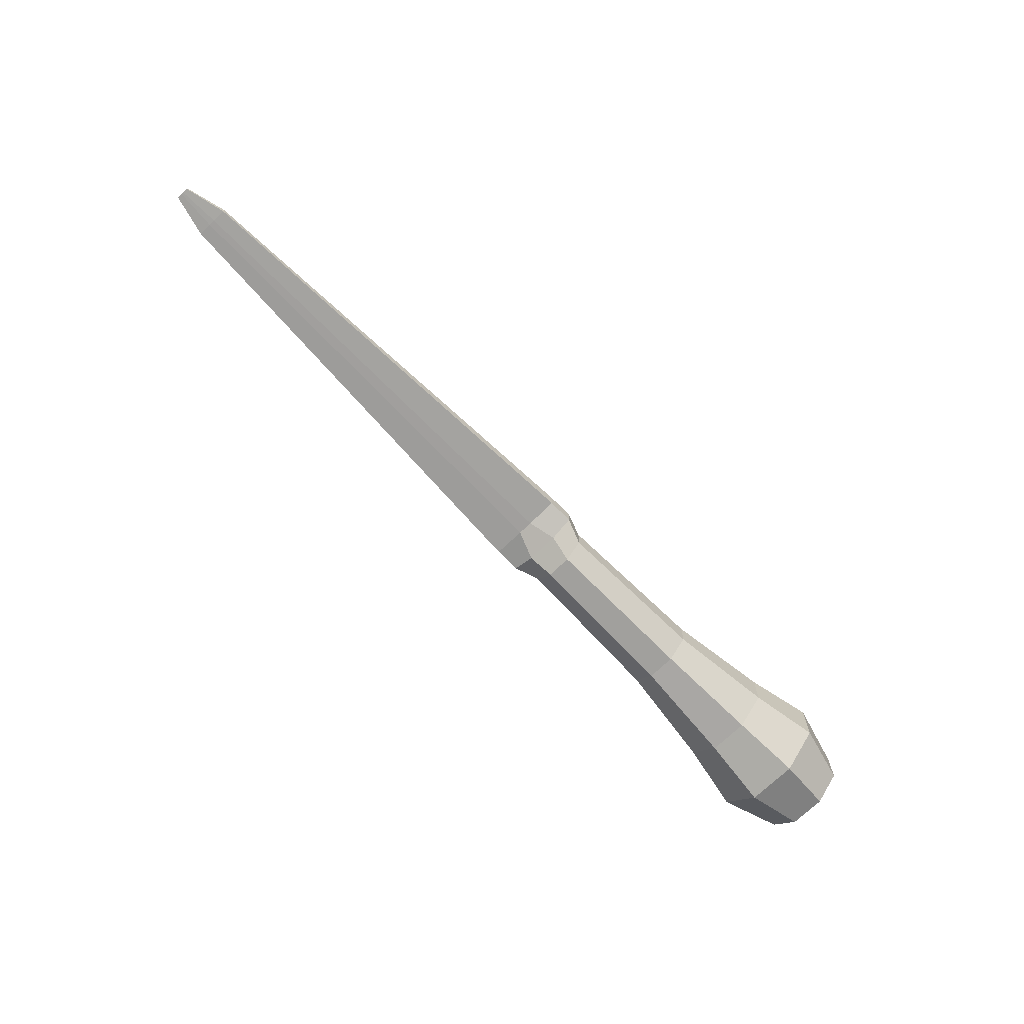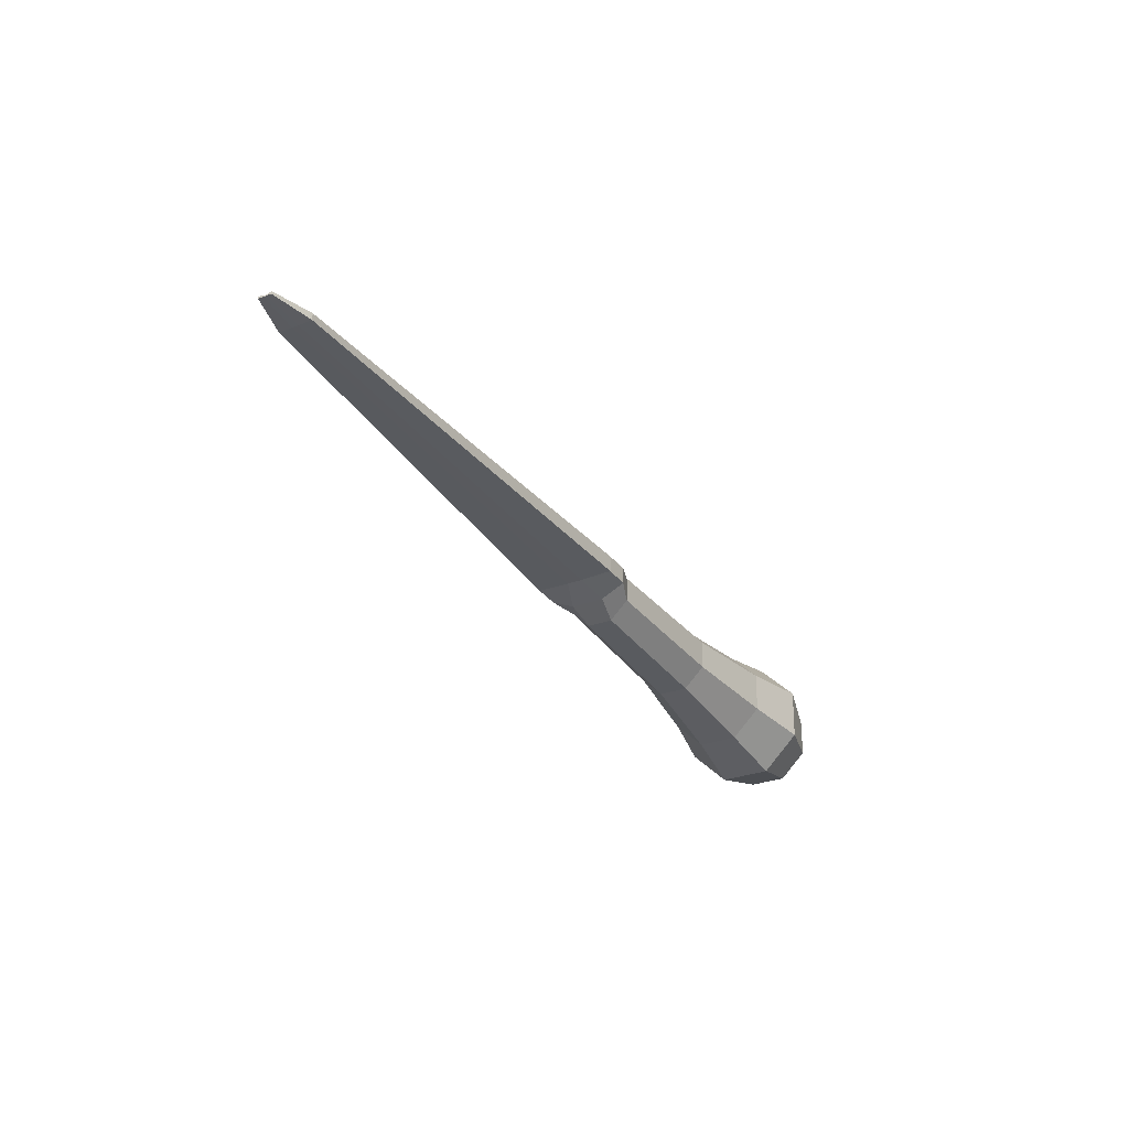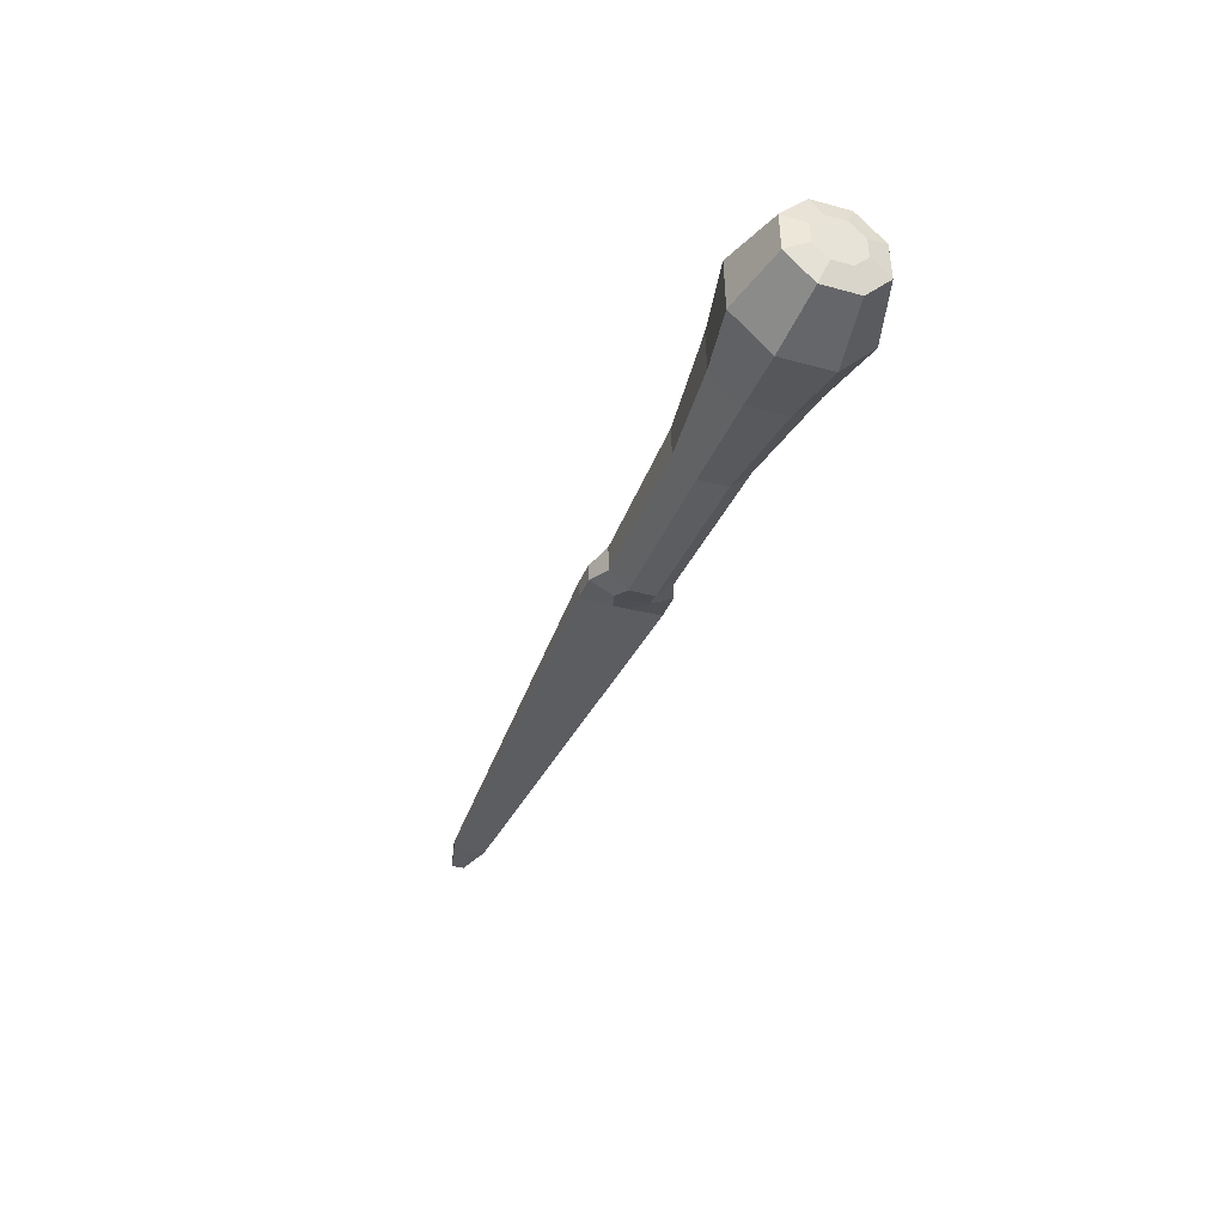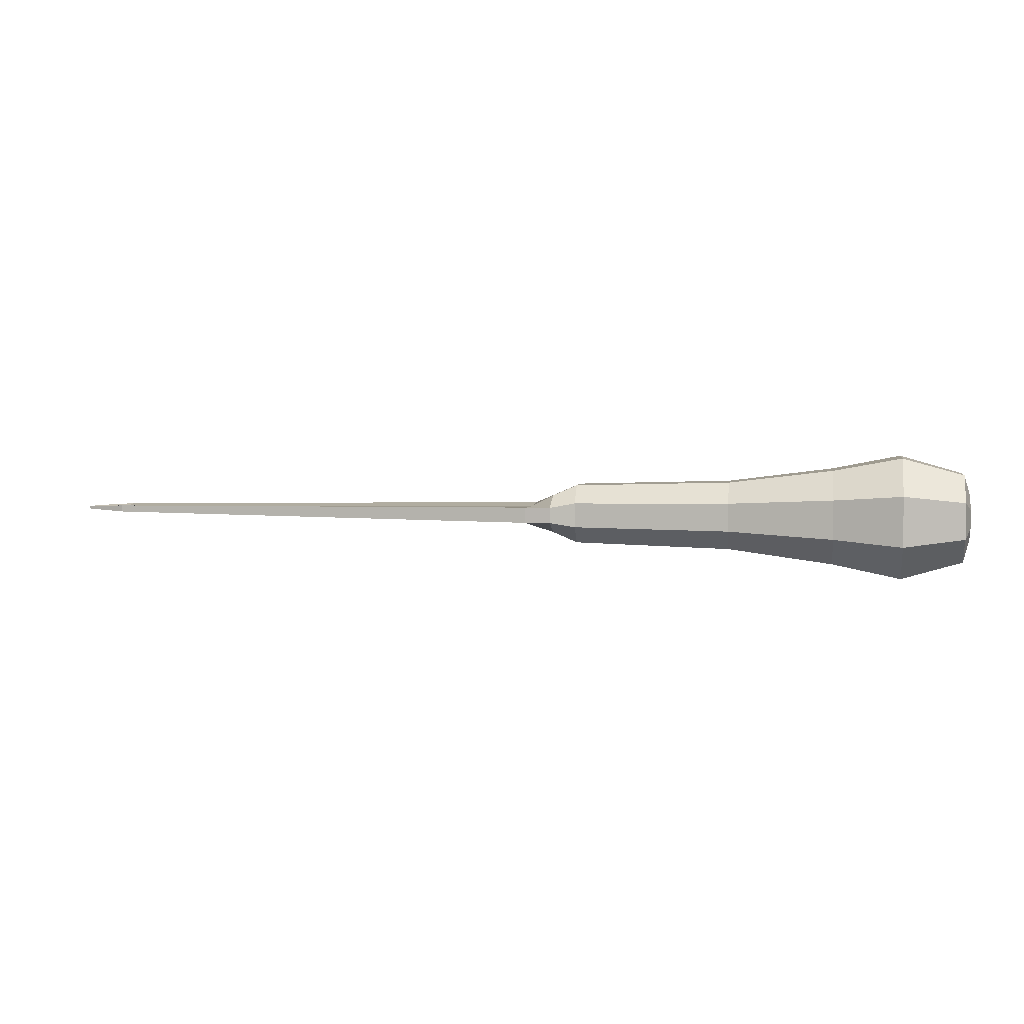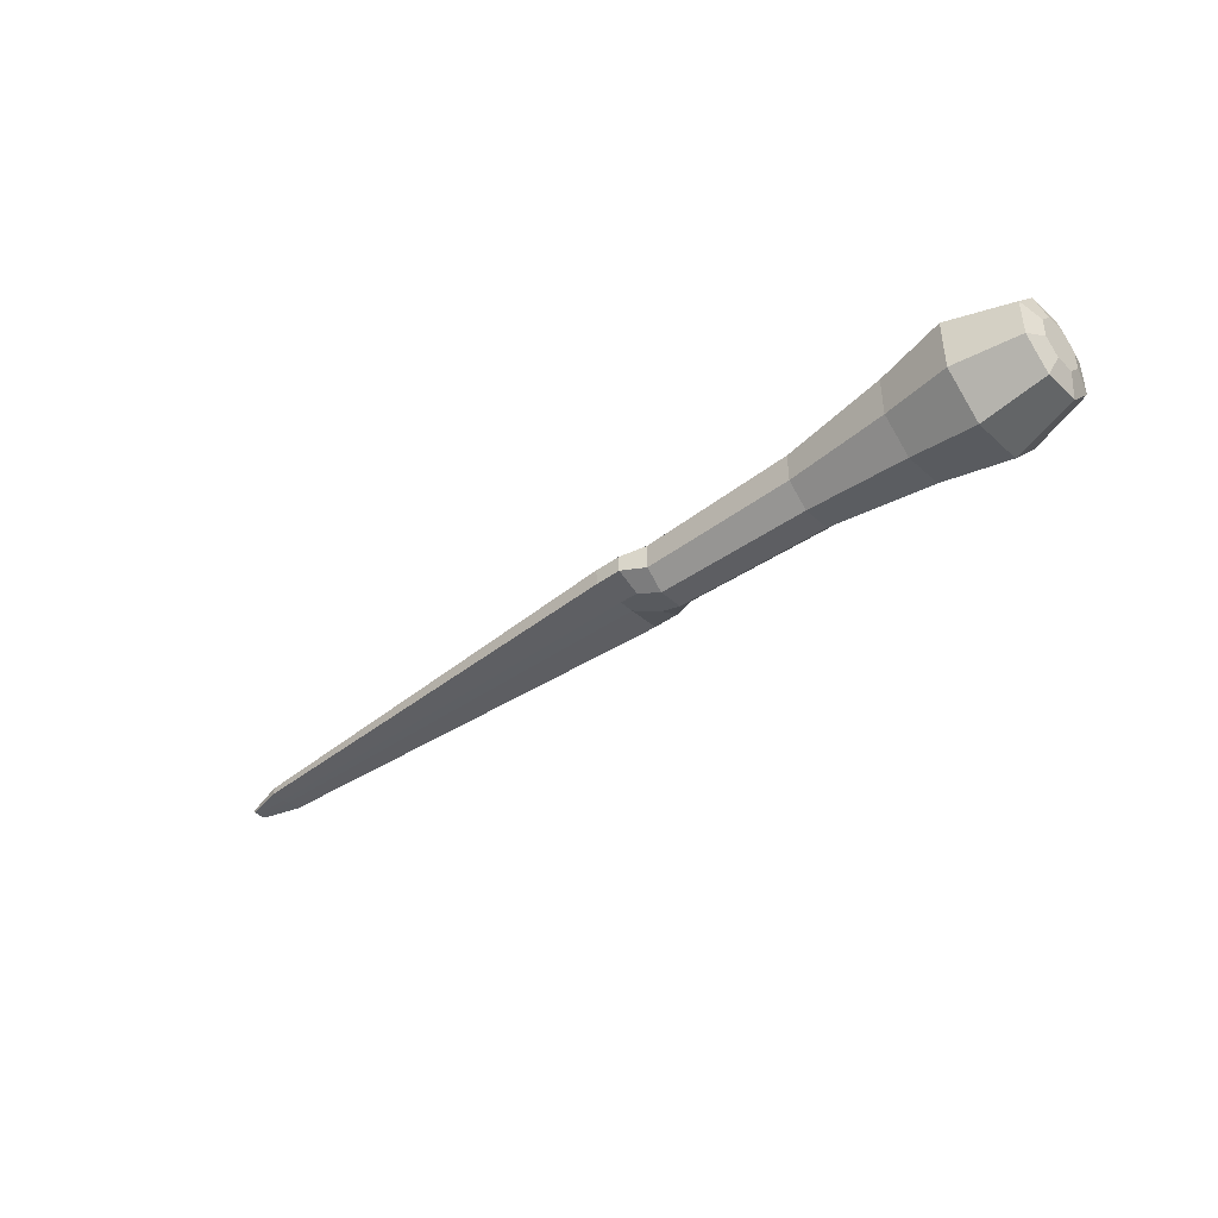
<metadata>
{"format":"obj","ext":"obj","renderer":"f3d","projection":"perspective","resolution":1024,"background":"white","views":[{"elev":-71.5,"azim":-45.6,"up":"+Y"},{"elev":-31.0,"azim":-60.2,"up":"+Y"},{"elev":-37.3,"azim":69.7,"up":"+Y"},{"elev":4.1,"azim":9.7,"up":"+Y"},{"elev":-41.2,"azim":41.7,"up":"+Y"}]}
</metadata>
<code>
o Cylinder
v 0.0759 0.006833 0.003776
v 0.06259 0.003112 0.005237
v 0.0759 0.006978 -0.004126
v 0.06259 0.003314 -0.005723
v 0.0759 0.01267 -0.009611
v 0.06259 0.01121 -0.01333
v 0.0759 0.02057 -0.009466
v 0.06259 0.02217 -0.01313
v 0.0759 0.02605 -0.003776
v 0.06259 0.02977 -0.005237
v 0.0759 0.02591 0.004126
v 0.06259 0.02957 0.005723
v 0.0759 0.02022 0.009611
v 0.06259 0.02168 0.01333
v 0.0759 0.01232 0.009465
v 0.06259 0.01072 0.01313
v 0.0773 0.01142 0.001972
v 0.0773 0.0115 -0.002155
v 0.0773 0.01447 -0.005019
v 0.0773 0.0186 -0.004943
v 0.0773 0.02146 -0.001972
v 0.0773 0.02139 0.002155
v 0.0773 0.01842 0.005019
v 0.0773 0.01429 0.004943
v 0.04783 0.006007 0.0041
v 0.04783 0.006164 -0.004481
v 0.04783 0.01234 -0.01044
v 0.04783 0.02092 -0.01028
v 0.04783 0.02688 -0.0041
v 0.04783 0.02672 0.004481
v 0.04783 0.02054 0.01044
v 0.04783 0.01196 0.01028
v 0.02499 0.008923 0.002955
v 0.02499 0.009036 -0.003229
v 0.02499 0.01349 -0.007521
v 0.02499 0.01967 -0.007407
v 0.02499 0.02396 -0.002955
v 0.02499 0.02385 0.003229
v 0.02499 0.0194 0.007521
v 0.02499 0.01321 0.007407
v -0.009274 0.009903 0.00257
v -0.009274 0.01 -0.002808
v -0.009274 0.01387 -0.00654
v -0.009274 0.01925 -0.006442
v -0.009274 0.02298 -0.00257
v -0.009274 0.02288 0.002808
v -0.009274 0.01901 0.00654
v -0.009274 0.01363 0.006442
v -0.0146 0.01225 0.003364
v -0.0146 0.01231 -0.003676
v -0.0146 0.0148 -0.008563
v -0.0146 0.01824 -0.008434
v -0.0146 0.02064 -0.003364
v -0.0146 0.02057 0.003676
v -0.0146 0.01809 0.008563
v -0.0146 0.01464 0.008434
v -0.02024 0.01451 0.001553
v -0.02024 0.01454 -0.001697
v -0.02024 0.0148 -0.008563
v -0.02024 0.01824 -0.008434
v -0.02024 0.01772 -0.001553
v -0.02024 0.01769 0.001697
v -0.02024 0.01809 0.008563
v -0.02024 0.01464 0.008434
v -0.1179 0.01564 0.000647
v -0.1179 0.01565 -0.000707
v -0.1179 0.01576 -0.003567
v -0.1179 0.01719 -0.003513
v -0.1179 0.01659 -0.000647
v -0.1179 0.01658 0.000707
v -0.1179 0.01713 0.003567
v -0.1179 0.01569 0.003513
v -0.1266 0.01613 0.000253
v -0.1266 0.01613 -0.000277
v -0.1266 0.01617 -0.001397
v -0.1266 0.01674 -0.001376
v -0.1266 0.01637 -0.000253
v -0.1266 0.01637 0.000277
v -0.1266 0.01671 0.001397
v -0.1266 0.01615 0.001376
f 1 2 4 3
f 3 4 6 5
f 5 6 8 7
f 7 8 10 9
f 9 10 12 11
f 11 12 14 13
f 12 10 29 30
f 13 14 16 15
f 15 16 2 1
f 7 9 21 20
f 17 18 19 20 21 22 23 24
f 13 15 24 23
f 3 5 19 18
f 9 11 22 21
f 15 1 17 24
f 1 3 18 17
f 5 7 20 19
f 11 13 23 22
f 25 32 40 33
f 2 16 32 25
f 4 2 25 26
f 8 6 27 28
f 14 12 30 31
f 10 8 28 29
f 16 14 31 32
f 6 4 26 27
f 36 35 43 44
f 31 30 38 39
f 29 28 36 37
f 27 26 34 35
f 32 31 39 40
f 30 29 37 38
f 28 27 35 36
f 26 25 33 34
f 48 47 55 56
f 34 33 41 42
f 33 40 48 41
f 39 38 46 47
f 37 36 44 45
f 35 34 42 43
f 40 39 47 48
f 38 37 45 46
f 53 52 60 61
f 46 45 53 54
f 44 43 51 52
f 42 41 49 50
f 41 48 56 49
f 47 46 54 55
f 45 44 52 53
f 43 42 50 51
f 57 64 72 65
f 51 50 58 59
f 56 55 63 64
f 54 53 61 62
f 52 51 59 60
f 50 49 57 58
f 49 56 64 57
f 55 54 62 63
f 70 69 77 78
f 63 62 70 71
f 61 60 68 69
f 59 58 66 67
f 64 63 71 72
f 62 61 69 70
f 60 59 67 68
f 58 57 65 66
f 74 73 80 79 78 77 76 75
f 68 67 75 76
f 66 65 73 74
f 65 72 80 73
f 71 70 78 79
f 69 68 76 77
f 67 66 74 75
f 72 71 79 80

</code>
